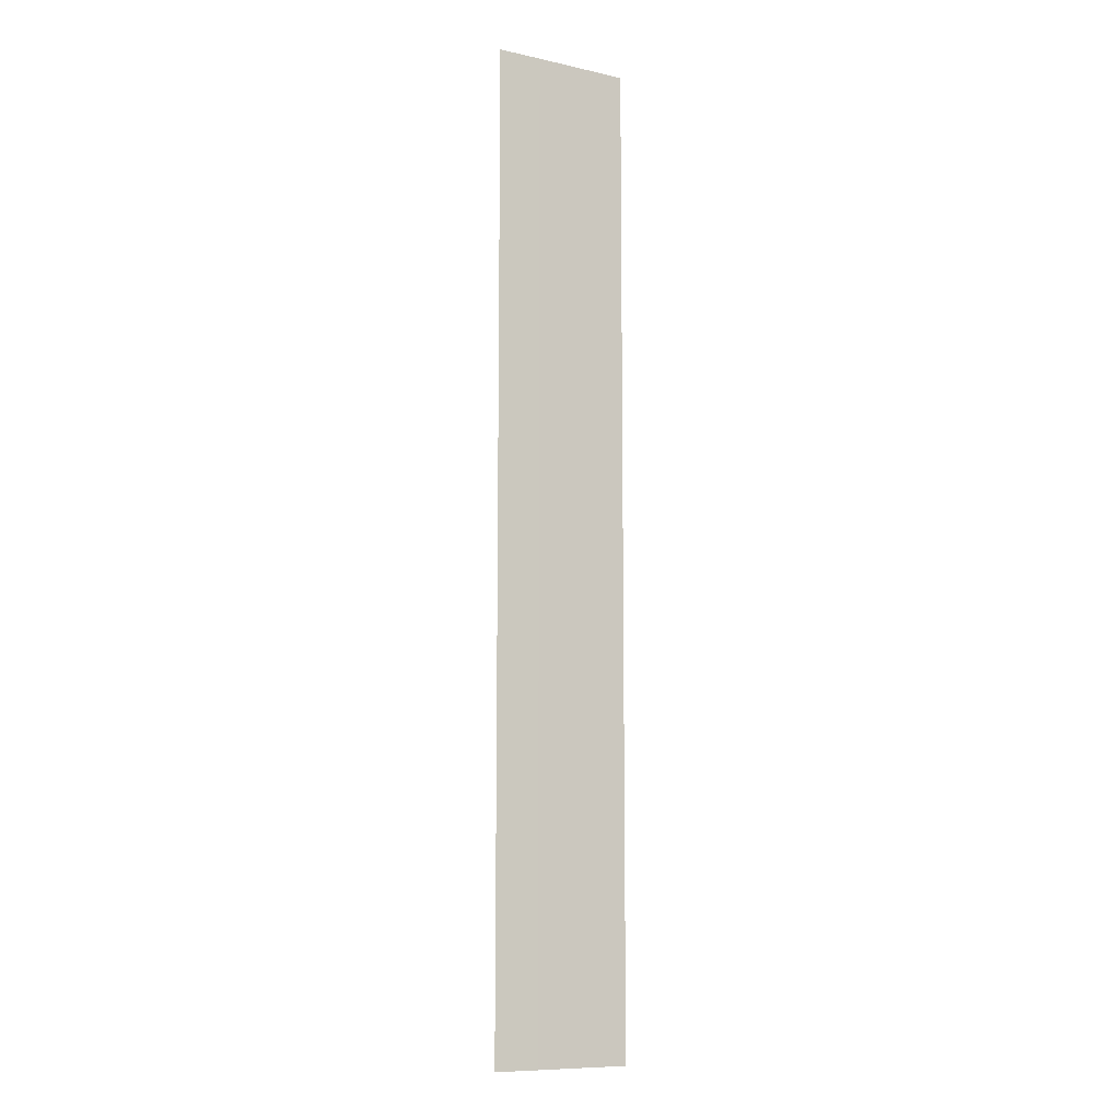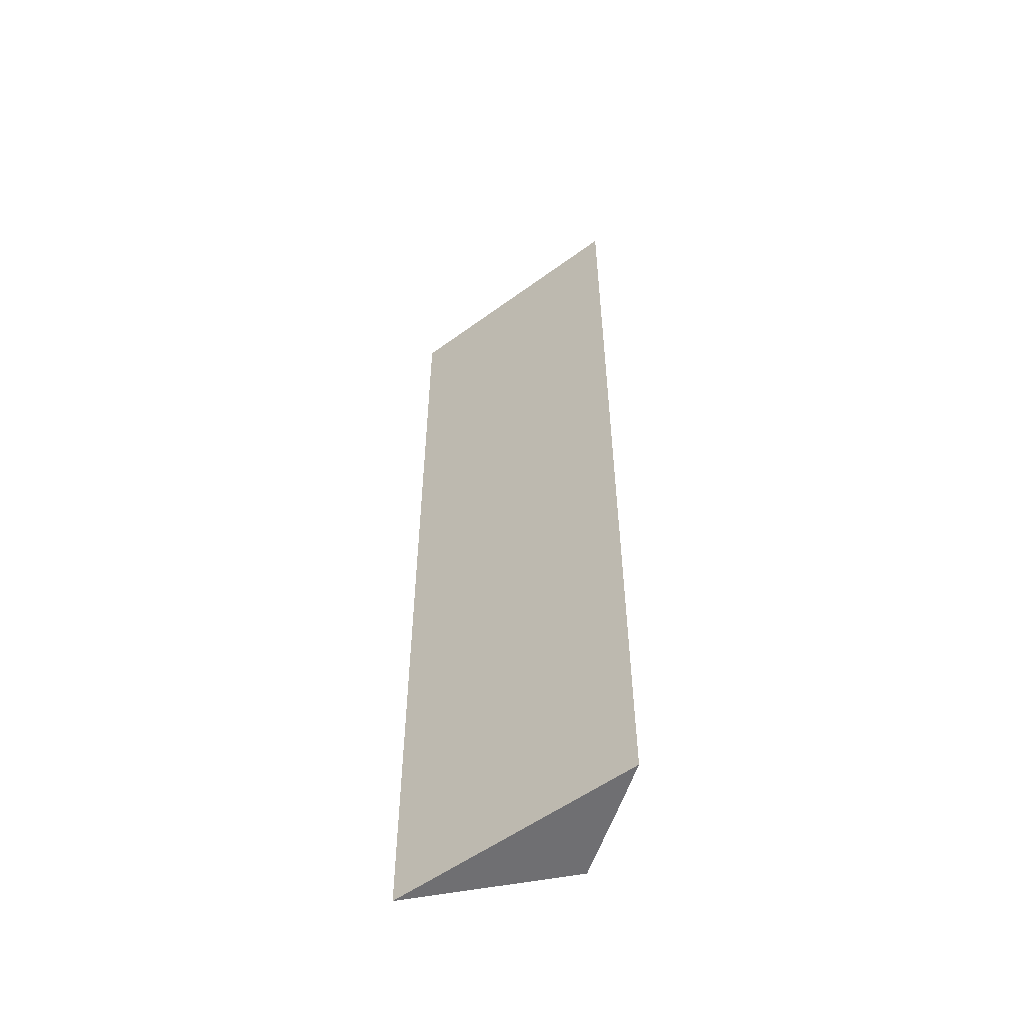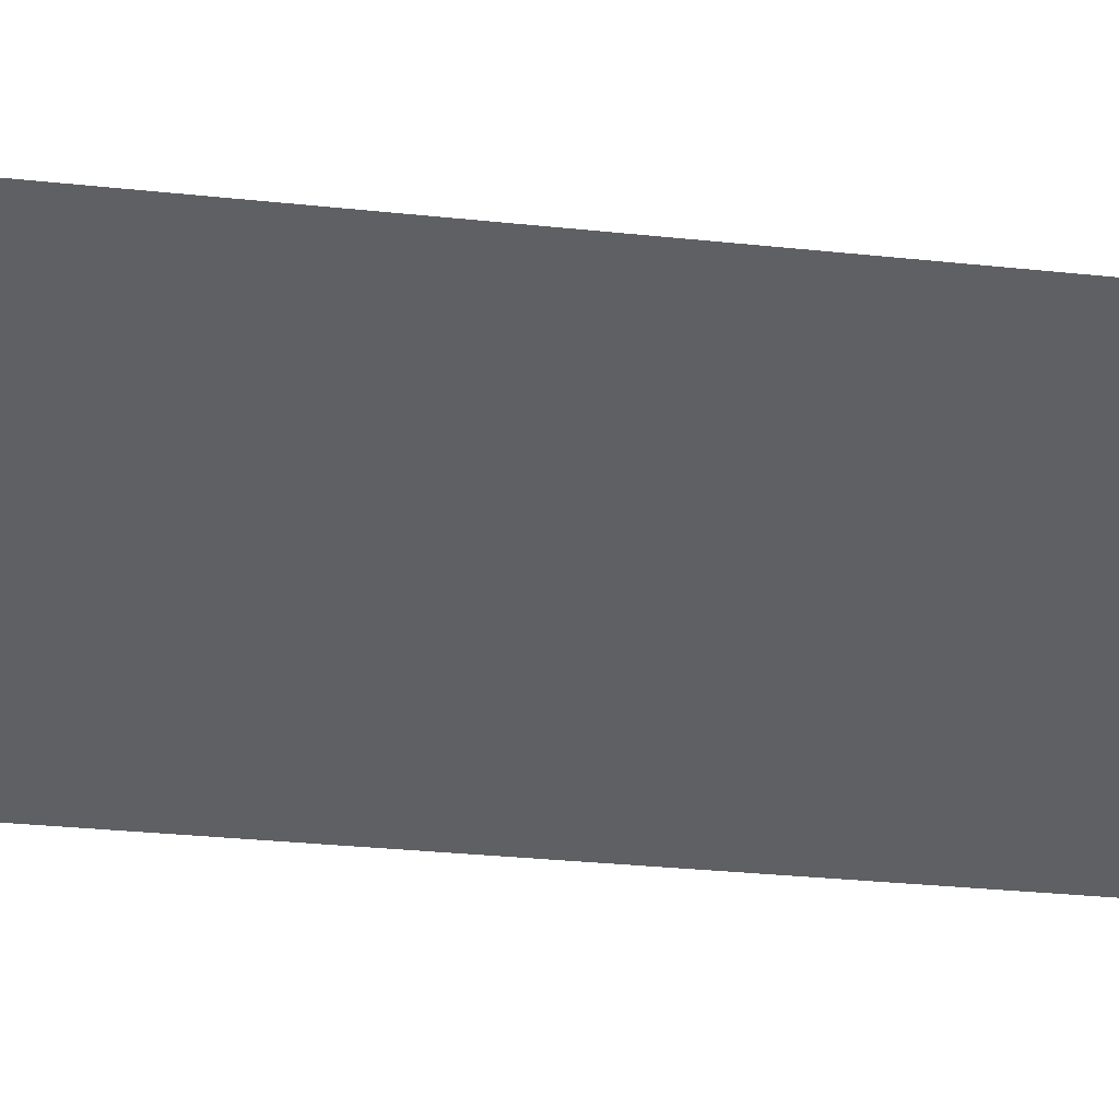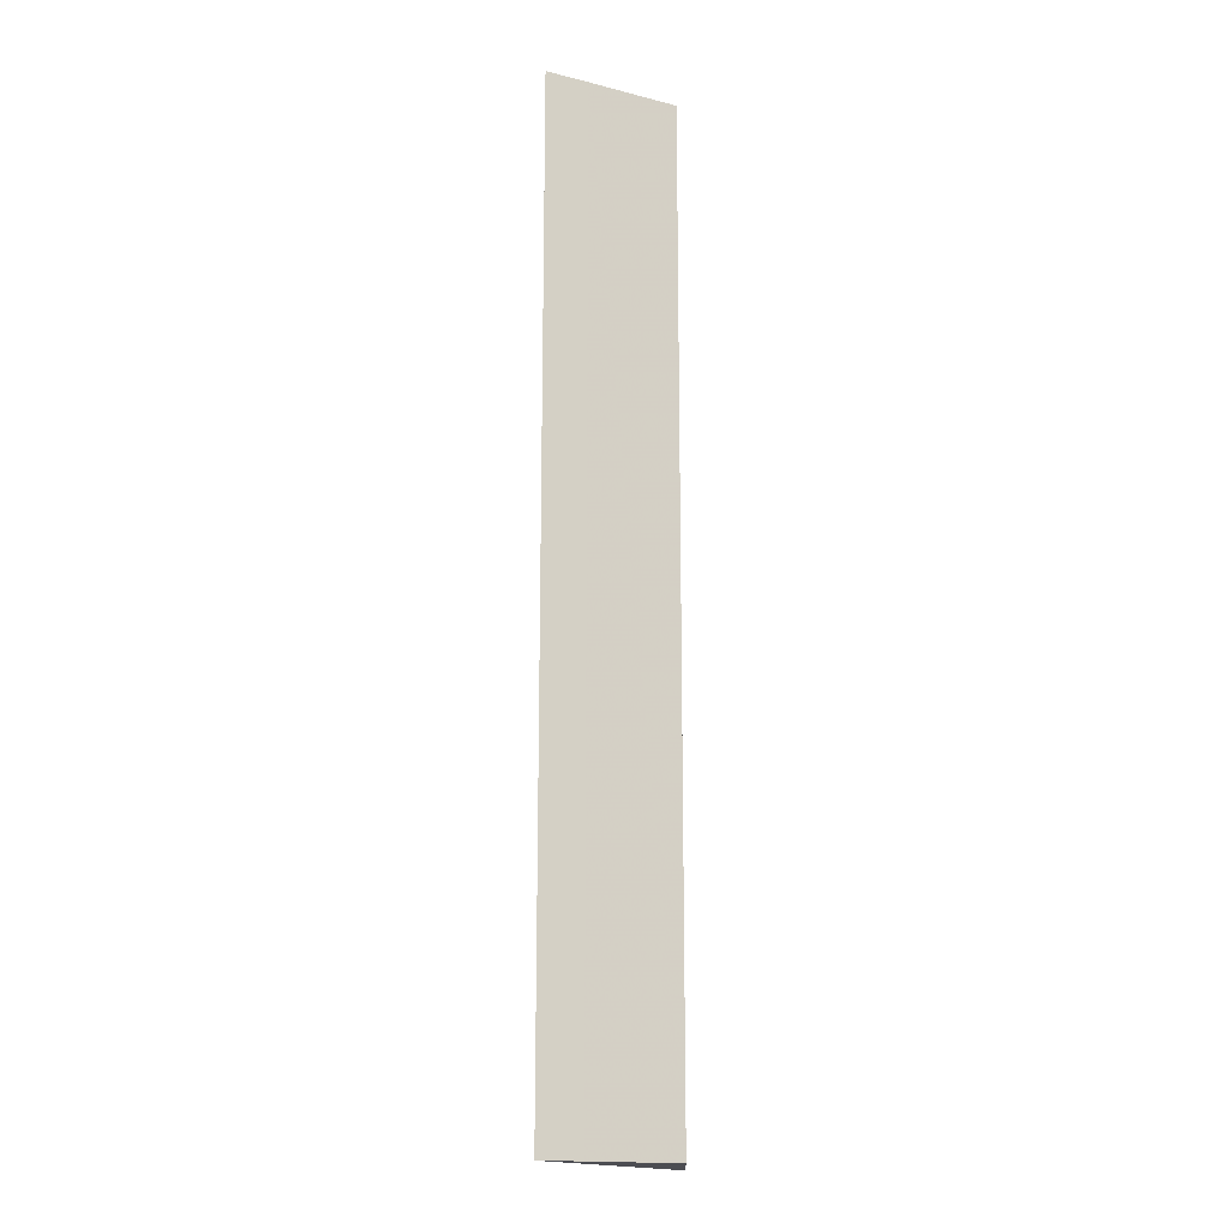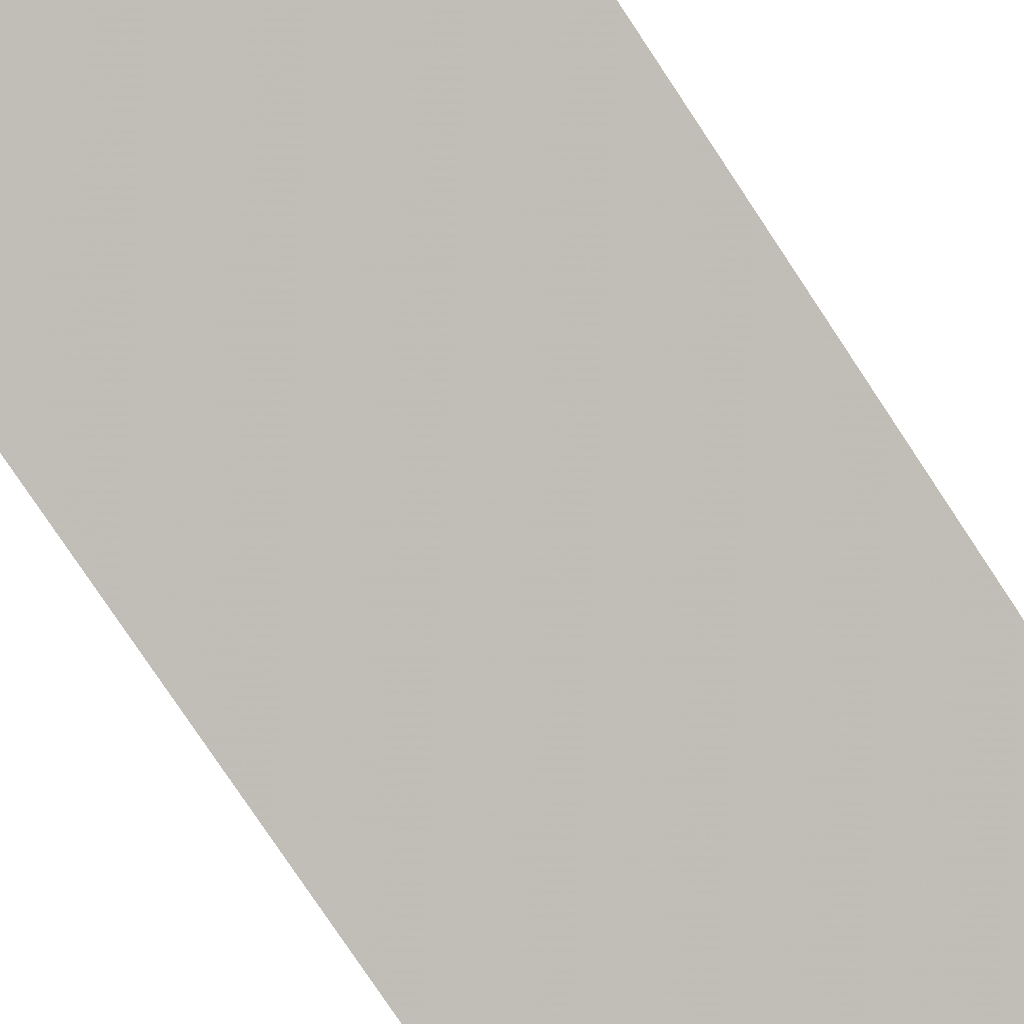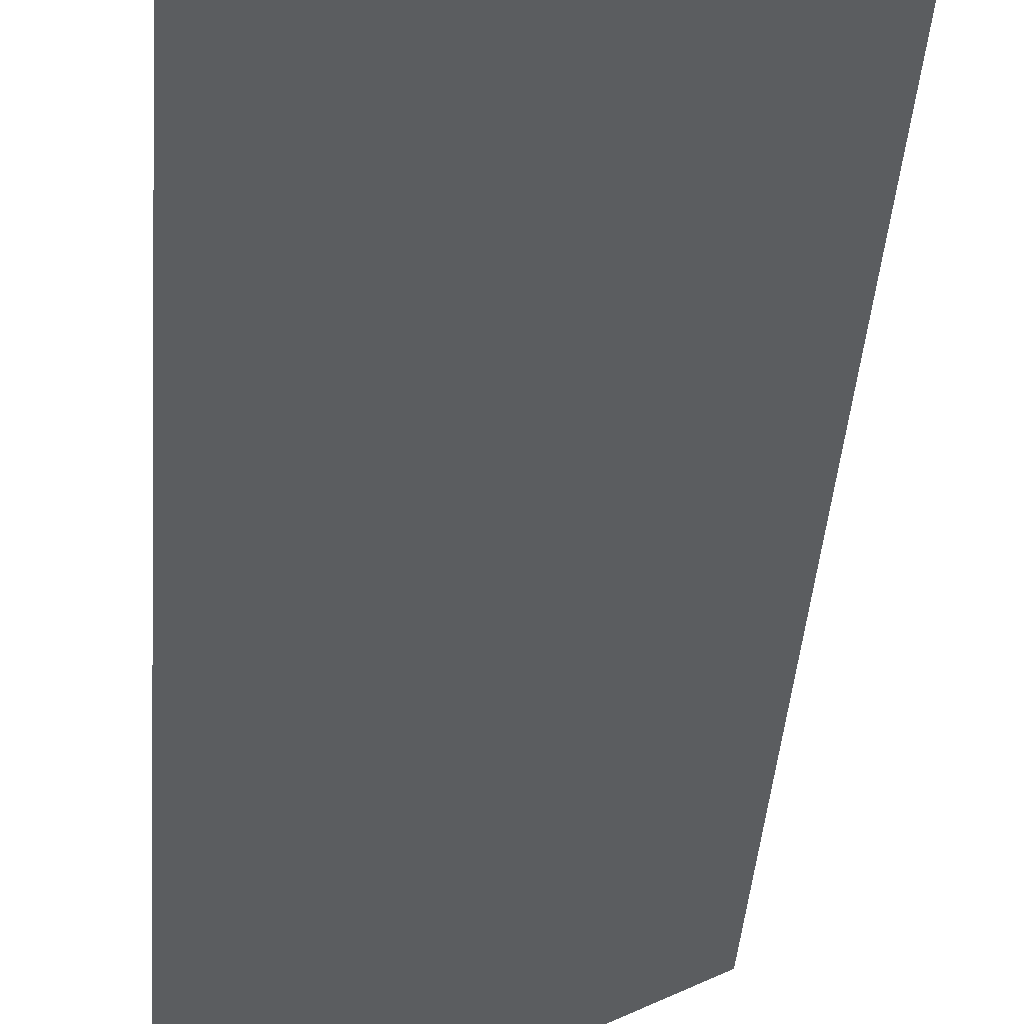
<metadata>
{"format":"obj","ext":"obj","renderer":"f3d","projection":"perspective","resolution":1024,"background":"white","views":[{"elev":-9.8,"azim":-90.9,"up":"+Y"},{"elev":-54.7,"azim":-168.5,"up":"+Y"},{"elev":-20.0,"azim":77.2,"up":"+Z"},{"elev":-16.4,"azim":-88.5,"up":"+Y"},{"elev":-73.8,"azim":33.1,"up":"+Z"},{"elev":-30.0,"azim":-3.2,"up":"+Z"}]}
</metadata>
<code>
v -0.1988 0.2348 0.0321
v -0.2375 0.2348 0.0321
v -0.2519 0.447 0.00578
v -0.2375 0.447 0.0321
v -0.2473 0.447 0.01424
v -0.1988 0.447 0.0321
v -0.2519 0.2348 0.00578
v -0.2473 0.2348 0.01424
f 2 1 4
f 5 2 4
f 5 4 3
f 6 1 3
f 6 3 4
f 6 4 1
f 7 1 2
f 7 3 1
f 7 5 3
f 8 7 2
f 8 2 5
f 8 5 7

</code>
